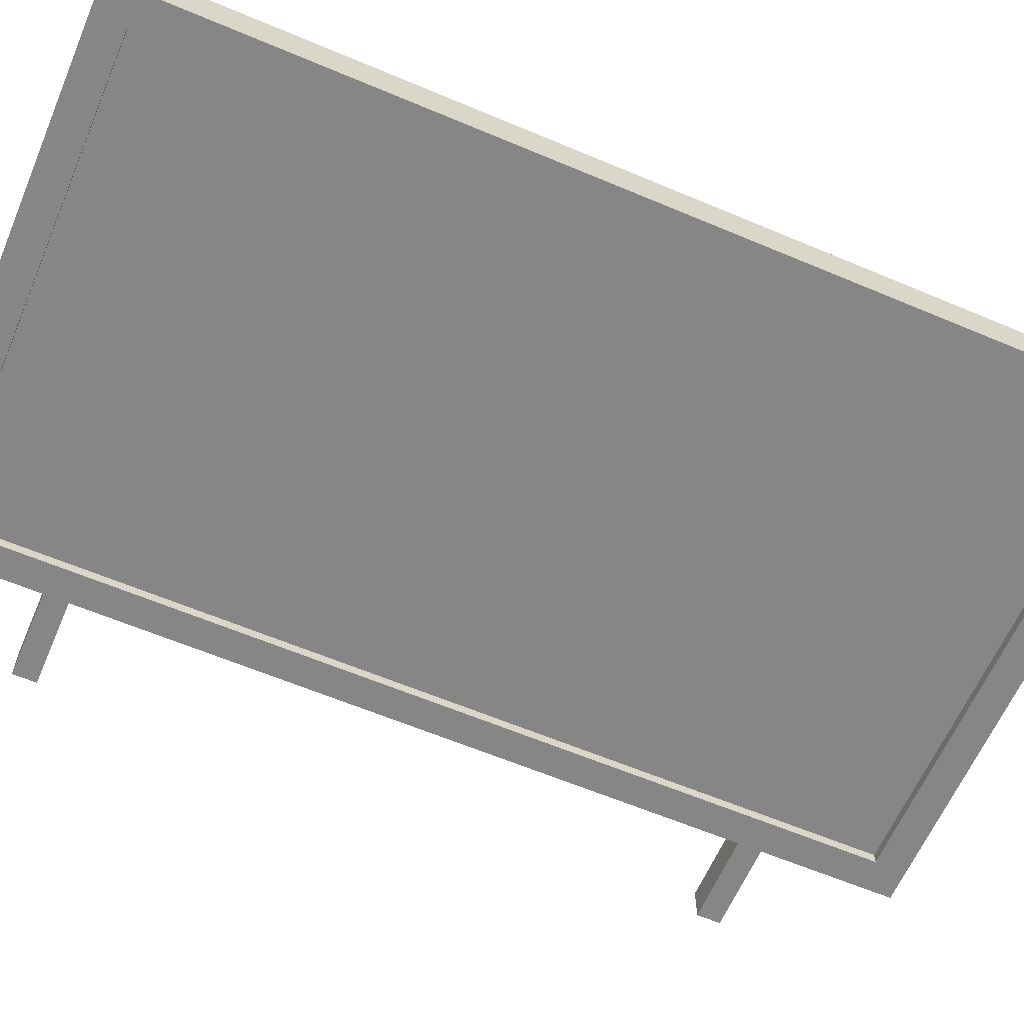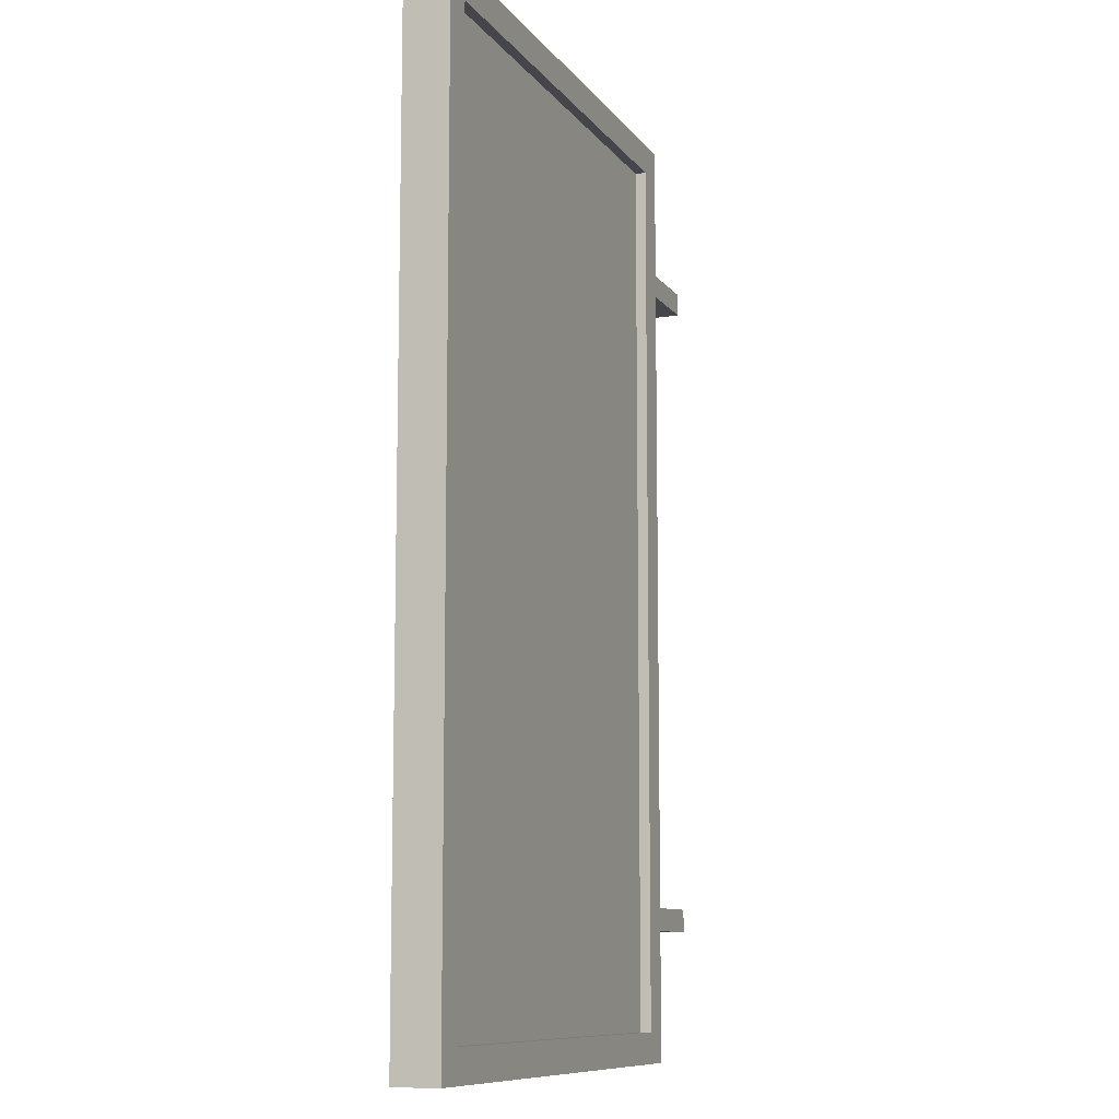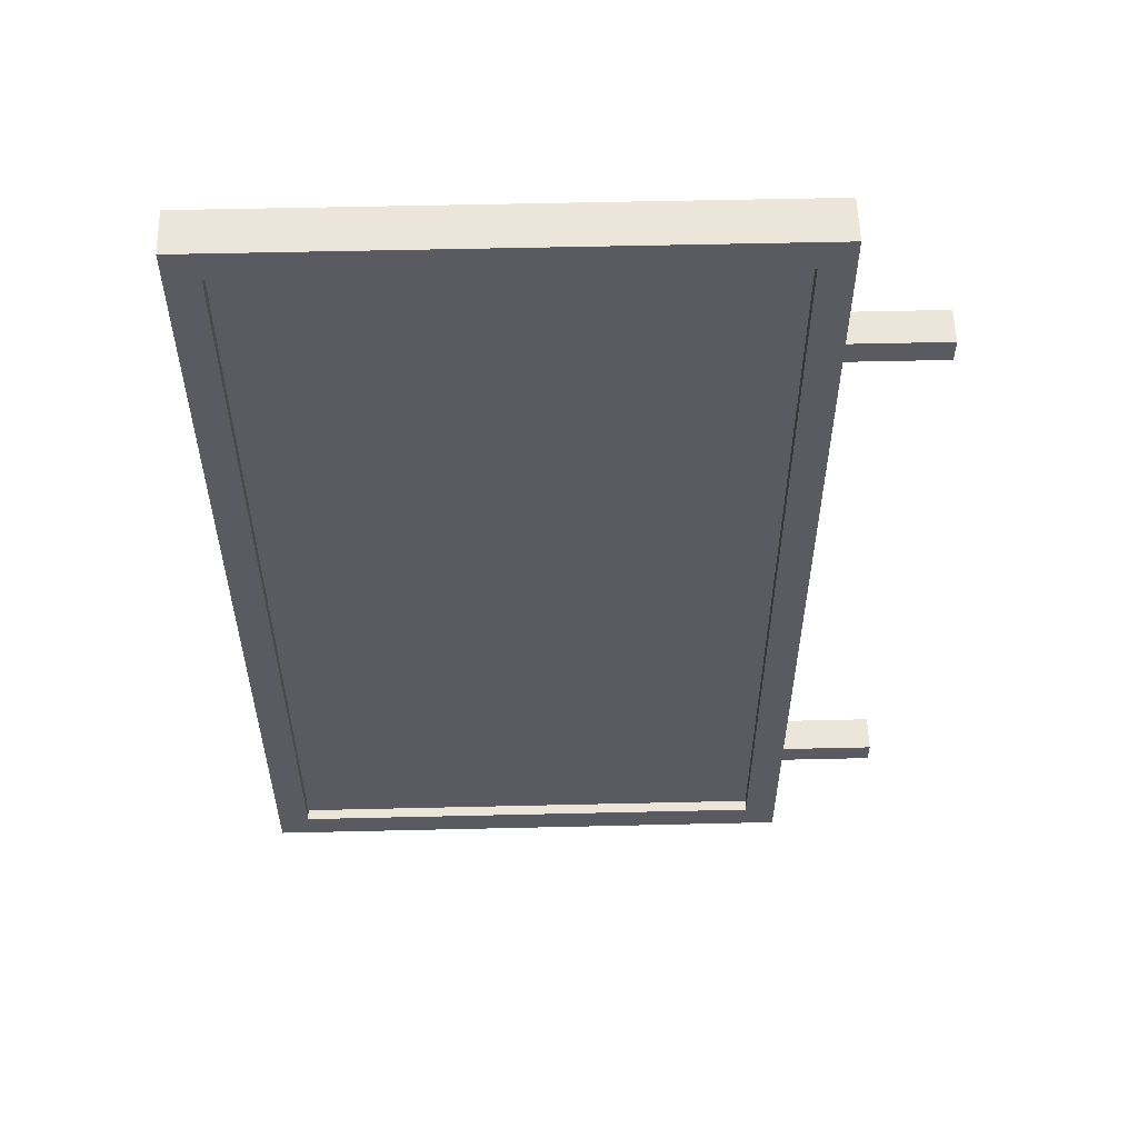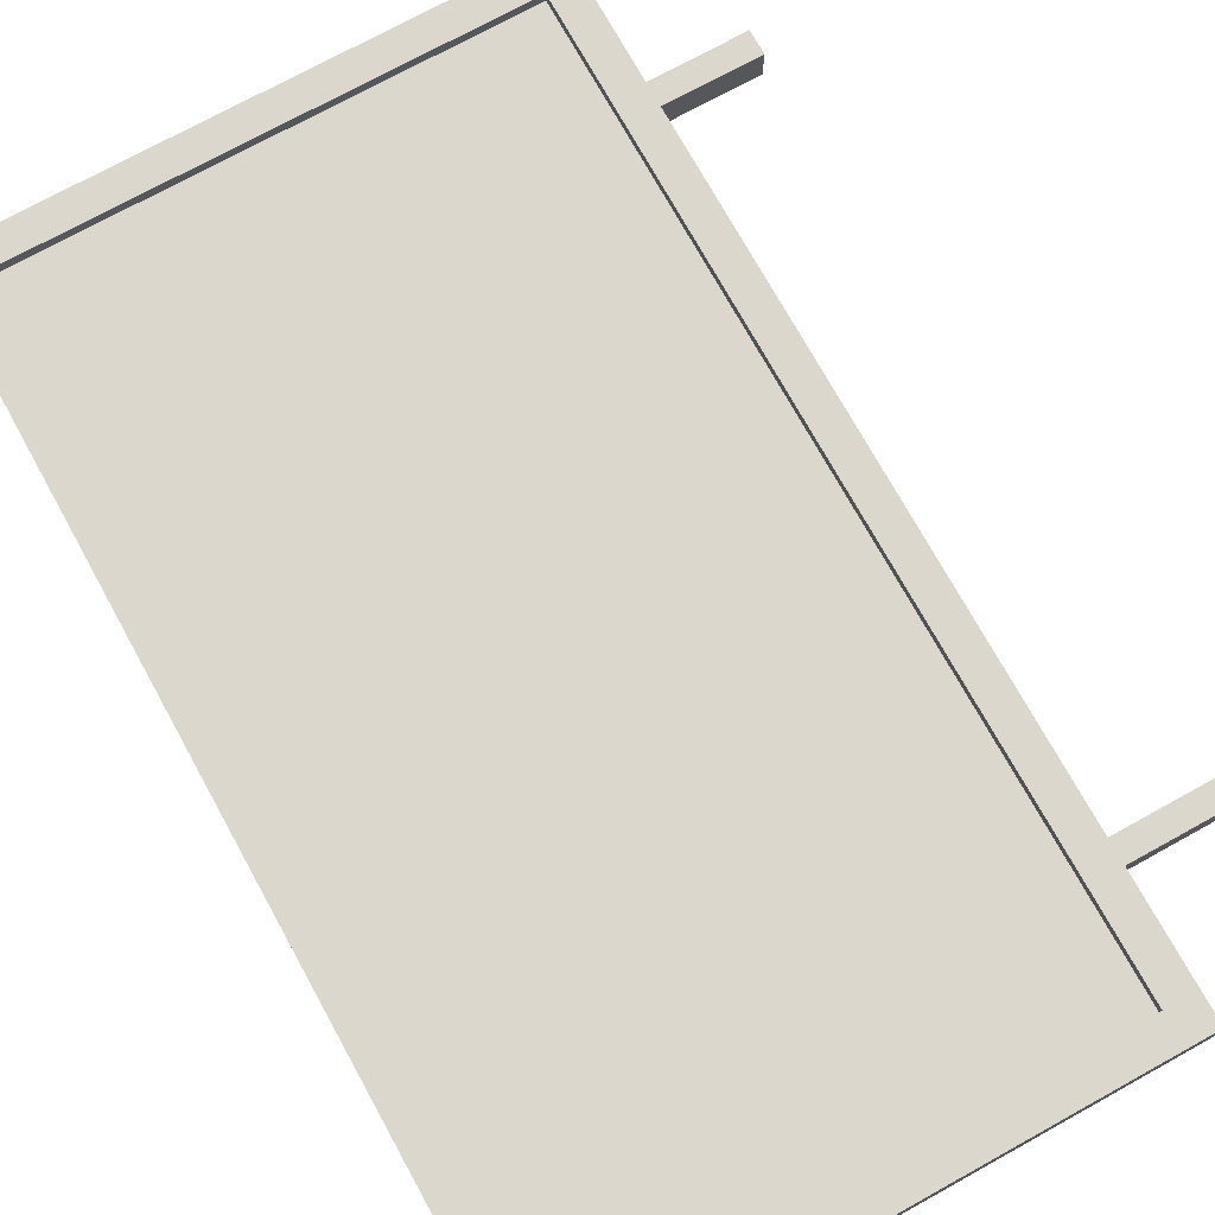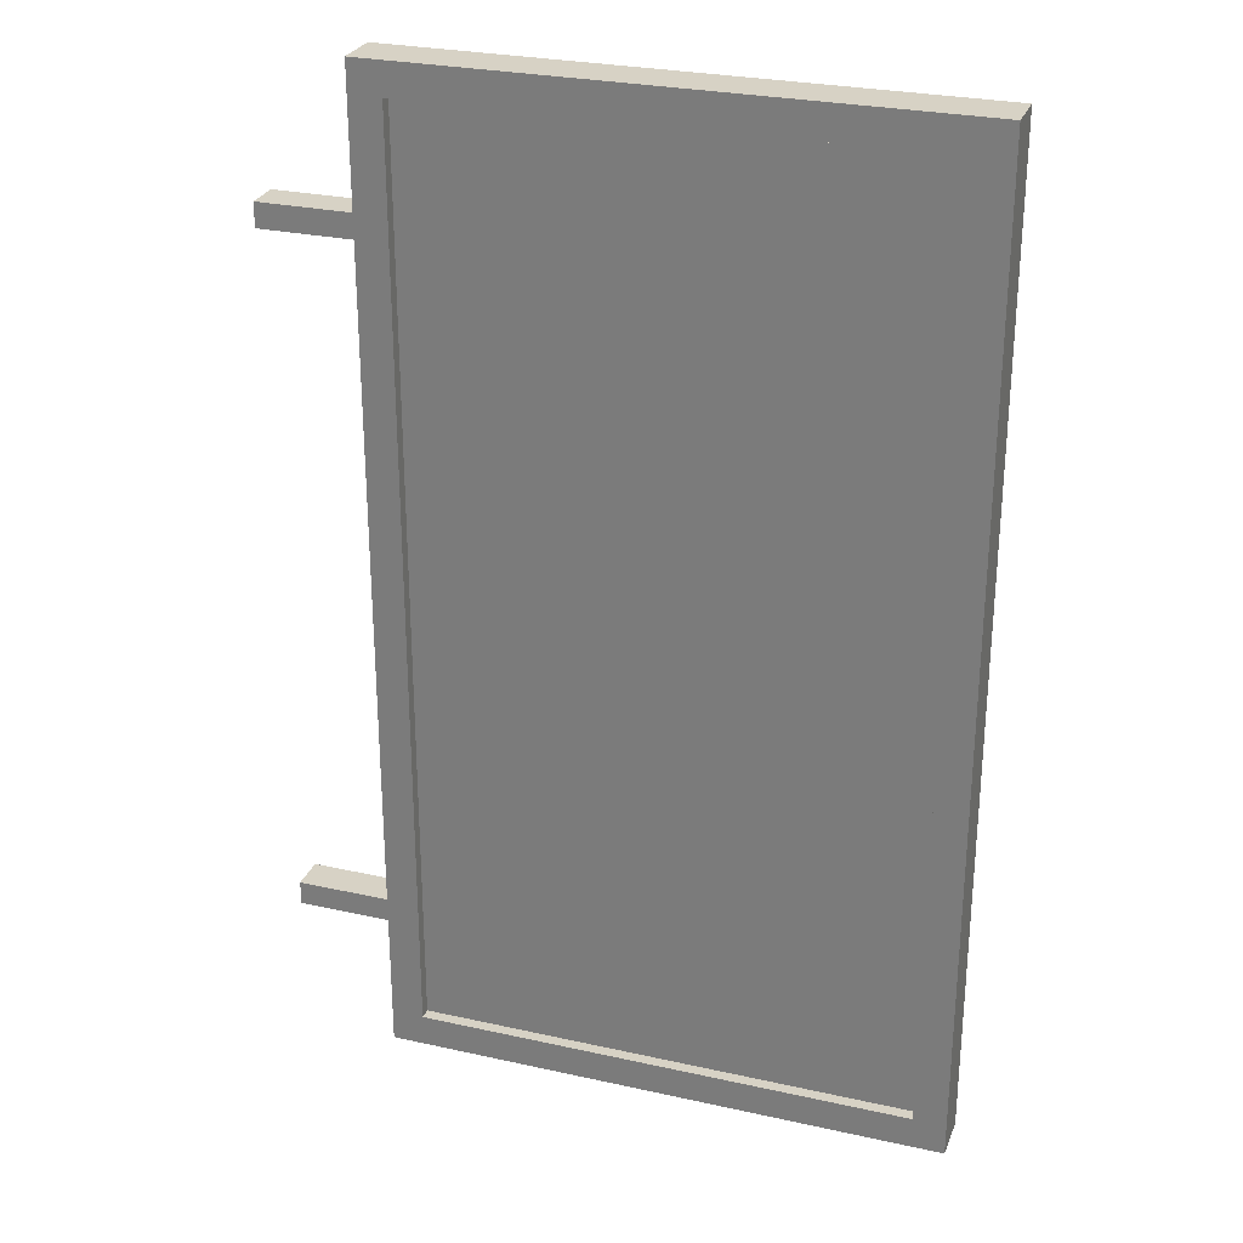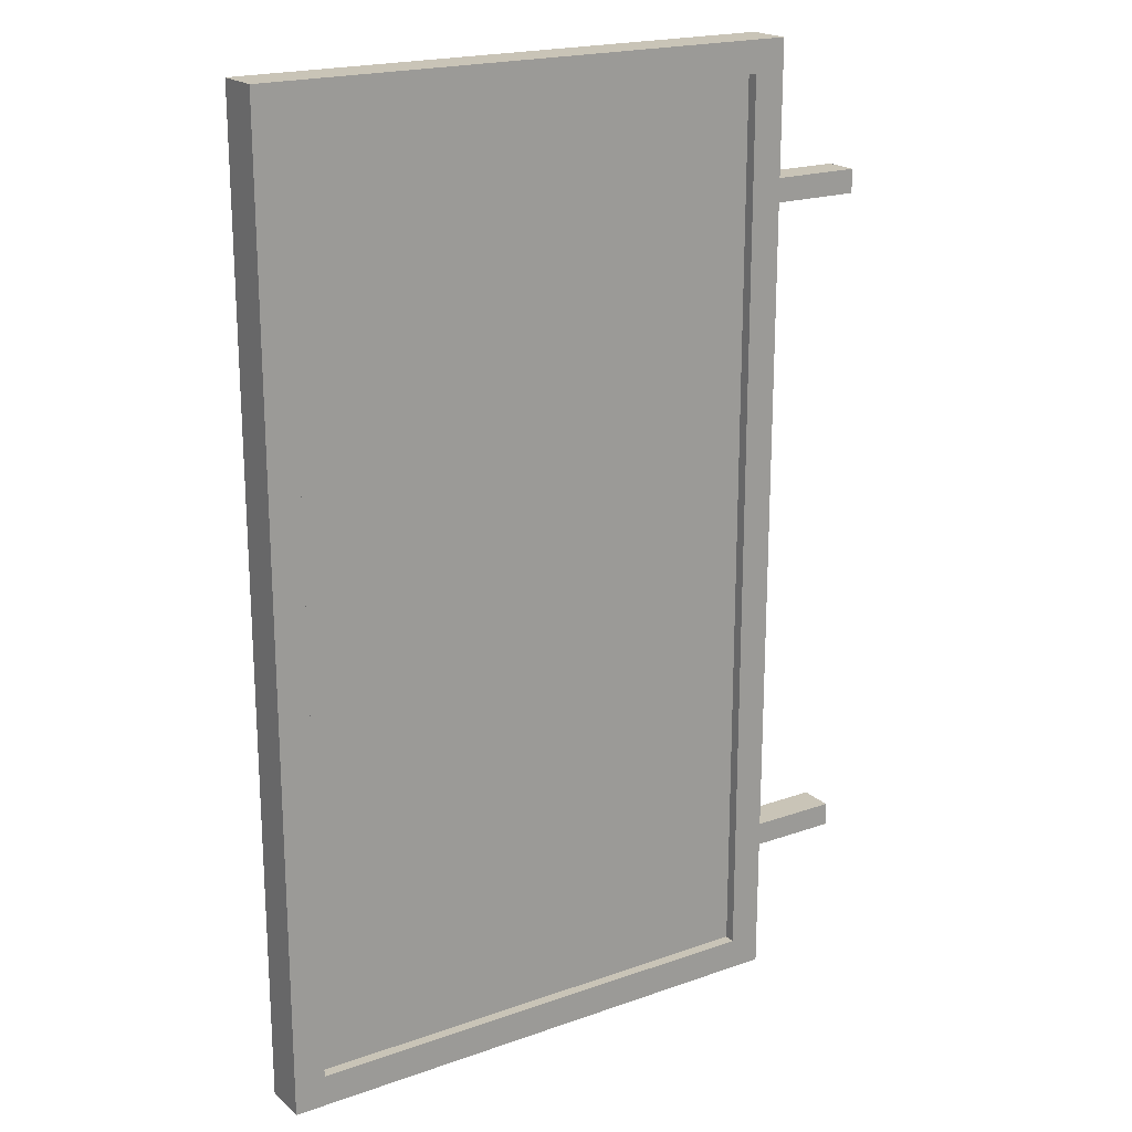
<metadata>
{"format":"obj","ext":"obj","renderer":"f3d","projection":"perspective","resolution":1024,"background":"white","views":[{"elev":-62.0,"azim":66.8,"up":"+Z"},{"elev":-10.0,"azim":111.3,"up":"+Y"},{"elev":56.3,"azim":178.6,"up":"+Y"},{"elev":73.4,"azim":151.1,"up":"+Z"},{"elev":27.6,"azim":18.8,"up":"+Y"},{"elev":19.9,"azim":147.0,"up":"+Y"}]}
</metadata>
<code>
g Common_Prop_Billboard_51
v -1.373 5.318 0.06525
v 1.373 5.318 0.06525
v 1.373 0.1783 0.06525
v -1.373 0.1783 0.06525
v 1.551 5.496 0.1299
v 1.551 5.318 0.1299
v 1.373 5.318 0.1299
v -1.551 5.496 0.1299
v -1.373 5.318 0.1299
v -1.551 5.318 0.1299
v -1.551 5.496 0.1299
v -1.551 5.496 -0.1299
v 1.551 5.496 -0.1299
v 1.551 5.496 0.1299
v 1.551 5.318 -0.1299
v 1.551 5.496 -0.1299
v 1.373 5.318 -0.1299
v -1.551 5.496 -0.1299
v -1.373 5.318 -0.1299
v -1.551 5.318 -0.1299
v -1.551 -9.846e-06 0.1299
v -1.551 0.1783 0.1299
v -1.373 0.1783 0.1299
v 1.373 0.1783 0.1299
v 1.551 9.686e-06 0.1299
v 1.551 0.1783 0.1299
v 1.551 9.686e-06 0.1299
v 1.551 9.846e-06 -0.1299
v -1.551 -9.686e-06 -0.1299
v -1.551 -9.846e-06 0.1299
v -1.373 5.318 -0.1299
v -1.373 5.318 0.1299
v 1.373 5.318 0.1299
v 1.373 5.318 -0.1299
v 1.373 0.1783 -0.1299
v 1.373 0.1783 0.1299
v -1.373 0.1783 0.1299
v -1.373 0.1783 -0.1299
v 1.373 0.1783 -0.1299
v 1.551 9.846e-06 -0.1299
v 1.551 0.1783 -0.1299
v -1.551 -9.686e-06 -0.1299
v -1.373 0.1783 -0.1299
v -1.551 0.1783 -0.1299
v -1.551 5.496 0.1299
v -1.551 5.318 -0.1299
v -1.551 5.496 -0.1299
v -1.551 5.318 0.1299
v -1.551 0.1783 0.1299
v -1.551 0.1783 -0.1299
v -1.551 -9.686e-06 -0.1299
v -1.551 -9.846e-06 0.1299
v -1.373 0.1783 -0.1299
v -1.373 0.1783 0.1299
v -1.373 5.318 0.1299
v -1.373 5.318 -0.1299
v 1.551 9.686e-06 0.1299
v 1.551 0.1783 -0.1299
v 1.551 9.846e-06 -0.1299
v 1.551 0.1783 0.1299
v 1.551 5.318 0.1299
v 1.551 5.318 -0.1299
v 1.551 5.496 -0.1299
v 1.551 5.496 0.1299
v 1.373 5.318 -0.1299
v 1.373 5.318 0.1299
v 1.373 0.1783 0.1299
v 1.373 0.1783 -0.1299
v 1.373 0.1783 0.1299
v 1.373 5.318 0.1299
v 1.551 5.318 0.1299
v 1.551 0.1783 0.1299
v 1.551 5.318 -0.1299
v 1.373 5.318 -0.1299
v 1.373 0.1783 -0.1299
v 1.551 0.1783 -0.1299
v -1.373 5.318 0.1299
v -1.373 0.1783 0.1299
v -1.551 0.1783 0.1299
v -1.551 5.318 0.1299
v -1.551 5.318 -0.1299
v -1.551 0.1783 -0.1299
v -1.373 0.1783 -0.1299
v -1.373 5.318 -0.1299
v 1.373 5.318 -0.06747
v -1.373 5.318 -0.06747
v -1.373 0.1783 -0.06748
v 1.373 0.1783 -0.06748
v -1.55 4.743 -0.09733
v -1.55 4.743 0.09735
v -2.081 4.743 0.09735
v -2.081 4.743 -0.09732
v -1.55 4.61 0.09735
v -1.55 4.61 -0.09733
v -2.081 4.61 -0.09732
v -2.081 4.61 0.09735
v -2.081 4.743 0.09735
v -1.55 4.743 0.09735
v -1.55 4.61 0.09735
v -2.081 4.61 0.09735
v -2.081 4.61 -0.09732
v -1.55 4.61 -0.09733
v -1.55 4.743 -0.09733
v -2.081 4.743 -0.09732
v -1.55 0.8865 -0.09733
v -1.55 0.8865 0.09735
v -2.081 0.8865 0.09735
v -2.081 0.8865 -0.09732
v -1.55 0.7529 0.09735
v -1.55 0.7529 -0.09733
v -2.081 0.7529 -0.09732
v -2.081 0.7529 0.09735
v -2.081 0.8865 0.09735
v -1.55 0.8865 0.09735
v -1.55 0.7529 0.09735
v -2.081 0.7529 0.09735
v -2.081 0.7529 -0.09732
v -1.55 0.7529 -0.09733
v -1.55 0.8865 -0.09733
v -2.081 0.8865 -0.09732
v -2.081 4.61 -0.09732
v -2.081 4.743 -0.09732
v -2.081 4.743 0.09735
v -2.081 4.61 0.09735
v -2.081 0.7529 -0.09732
v -2.081 0.8865 -0.09732
v -2.081 0.8865 0.09735
v -2.081 0.7529 0.09735
g Common_Prop_Billboard_51_0
f 3 2 1
f 4 3 1
f 7 6 5
f 5 8 7
f 8 9 7
f 10 9 8
f 13 12 11
f 14 13 11
f 17 16 15
f 16 17 18
f 17 19 18
f 20 18 19
f 23 22 21
f 23 21 24
f 21 25 24
f 26 24 25
f 29 28 27
f 30 29 27
f 33 32 31
f 34 33 31
f 37 36 35
f 38 37 35
f 41 40 39
f 39 40 42
f 43 39 42
f 42 44 43
f 47 46 45
f 46 48 45
f 48 46 49
f 46 50 49
f 50 51 49
f 51 52 49
f 55 54 53
f 56 55 53
f 59 58 57
f 58 60 57
f 60 58 61
f 58 62 61
f 62 63 61
f 63 64 61
f 67 66 65
f 68 67 65
f 71 70 69
f 72 71 69
f 75 74 73
f 76 75 73
f 79 78 77
f 80 79 77
f 83 82 81
f 84 83 81
f 87 86 85
f 88 87 85
f 91 90 89
f 92 91 89
f 95 94 93
f 96 95 93
f 99 98 97
f 100 99 97
f 103 102 101
f 104 103 101
f 107 106 105
f 108 107 105
f 111 110 109
f 112 111 109
f 115 114 113
f 116 115 113
f 119 118 117
f 120 119 117
f 123 122 121
f 124 123 121
f 127 126 125
f 128 127 125

</code>
